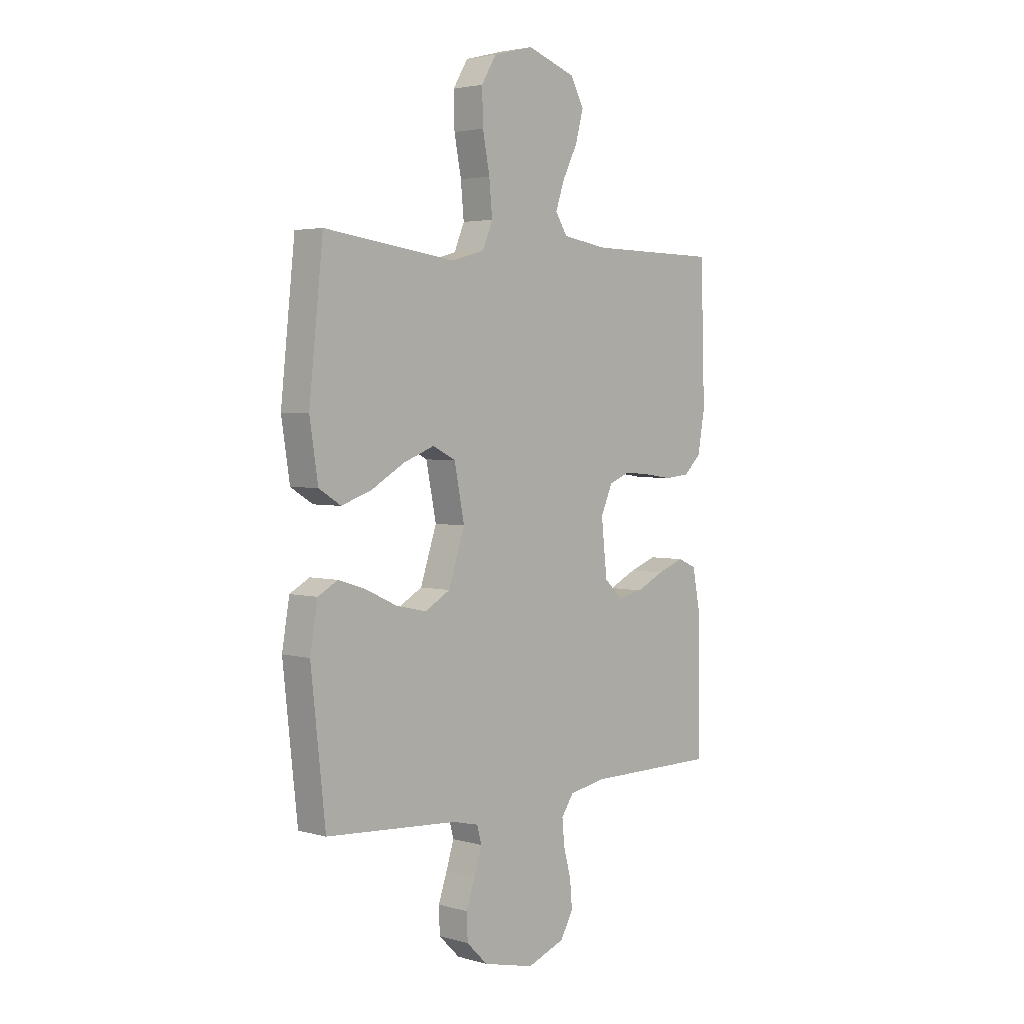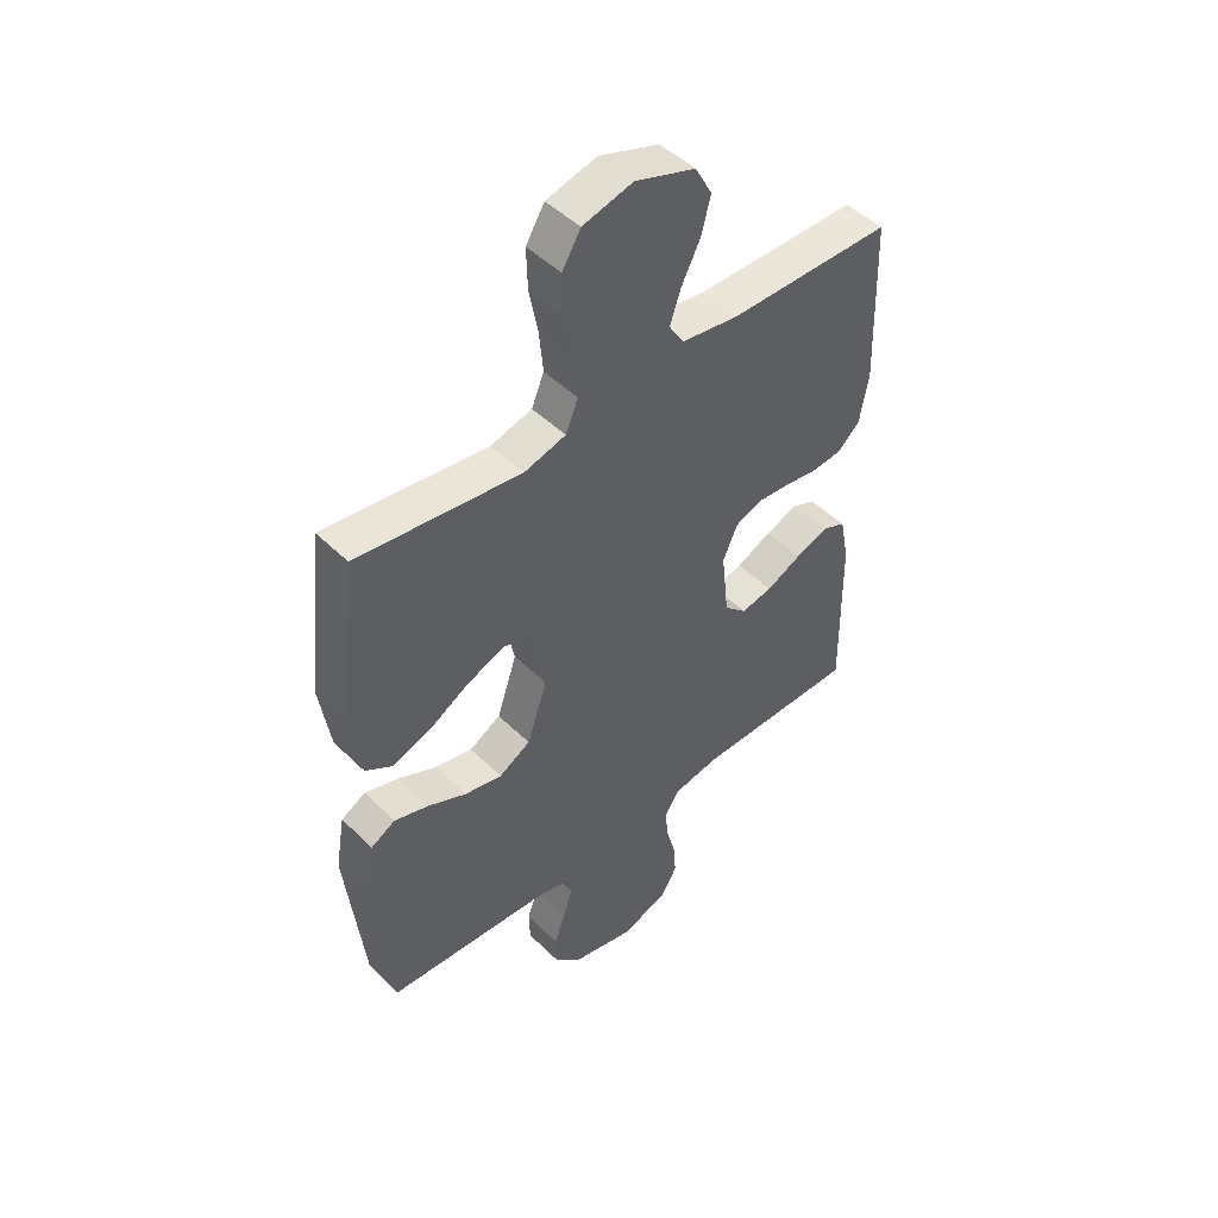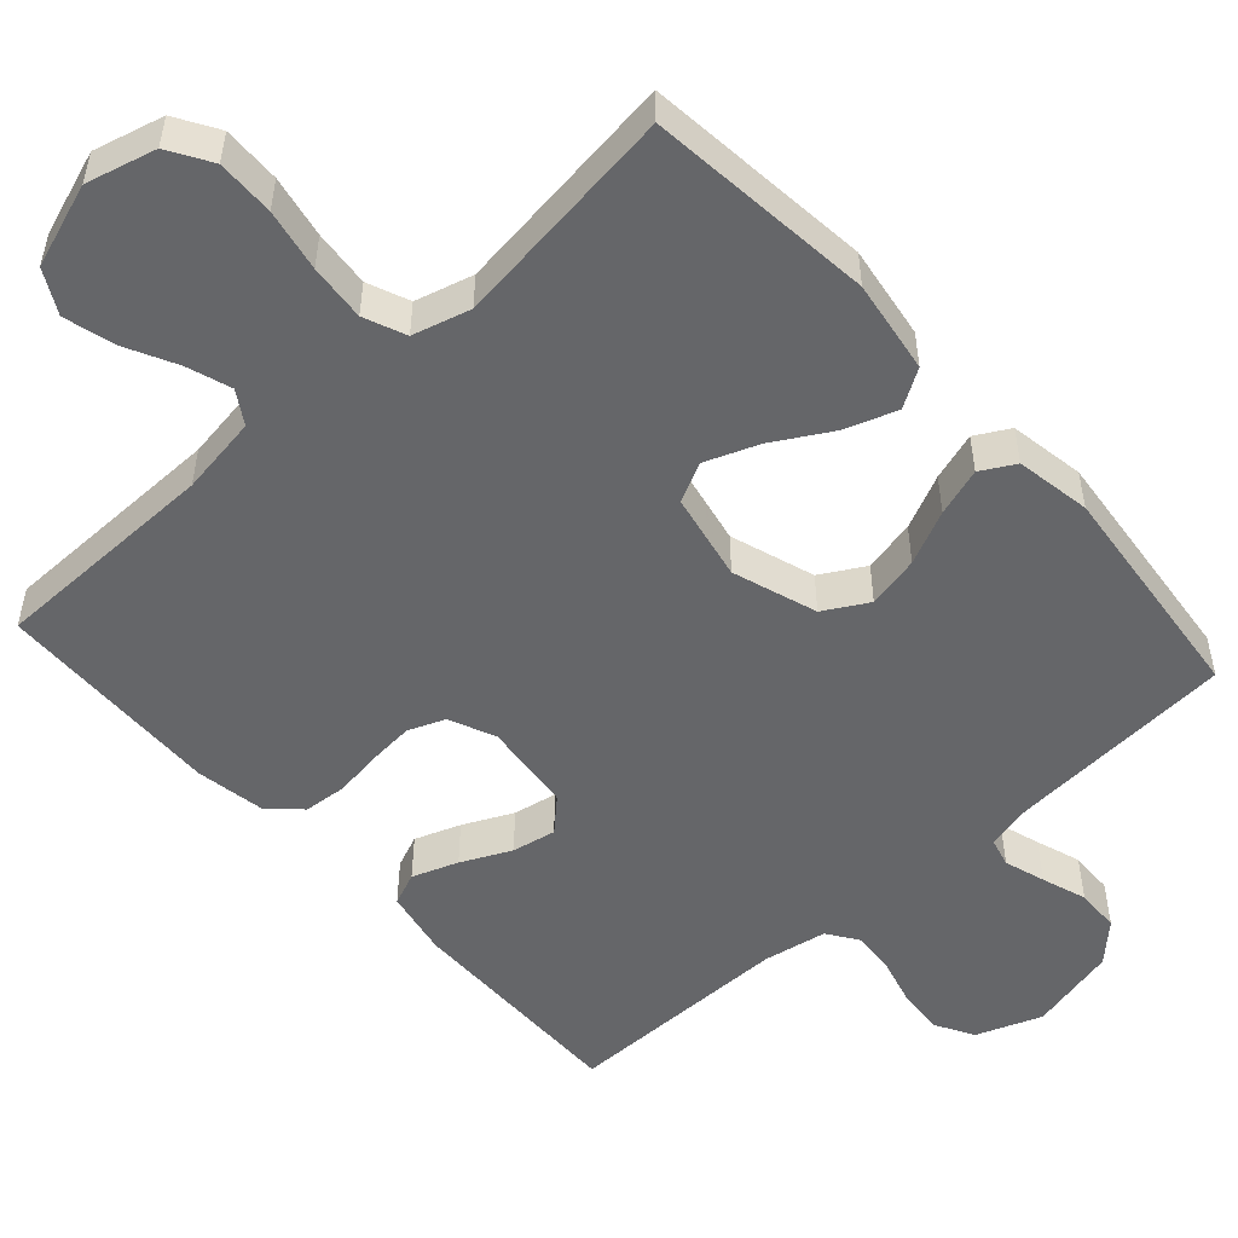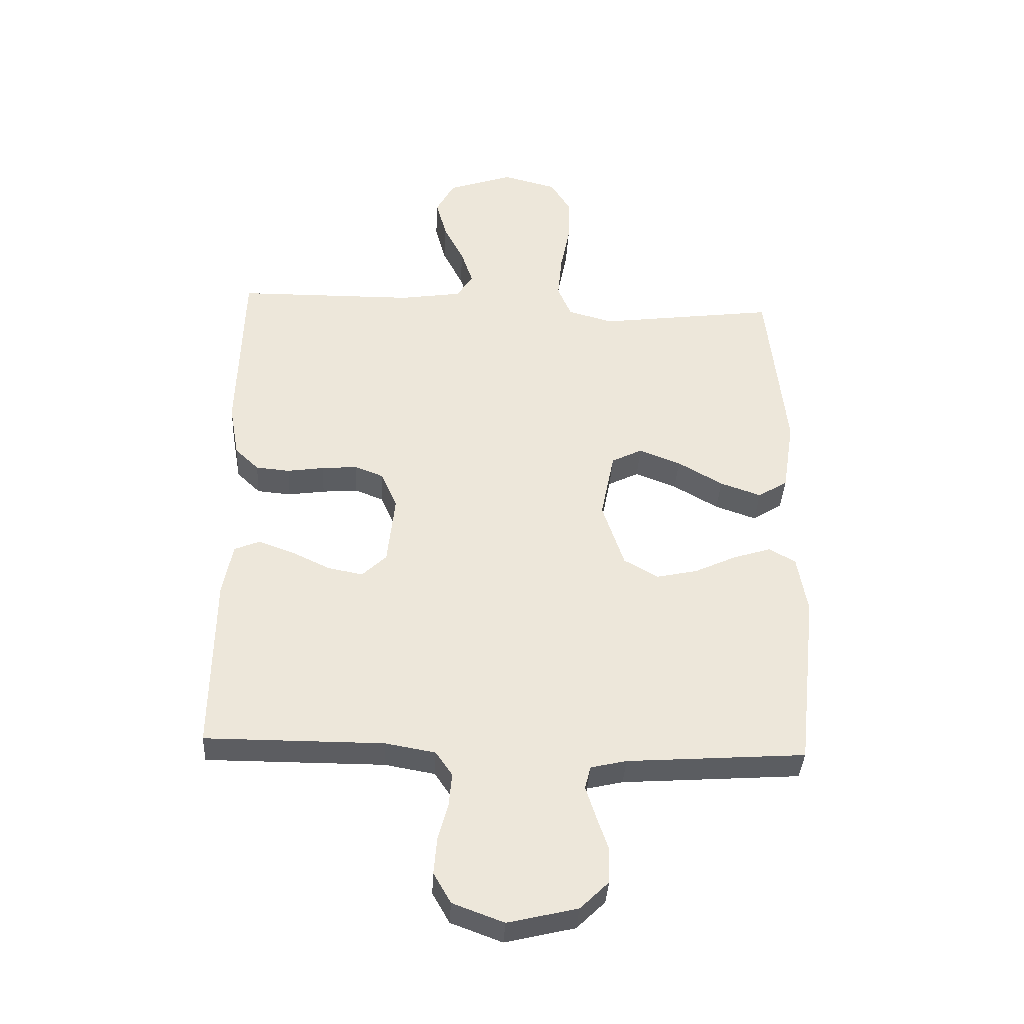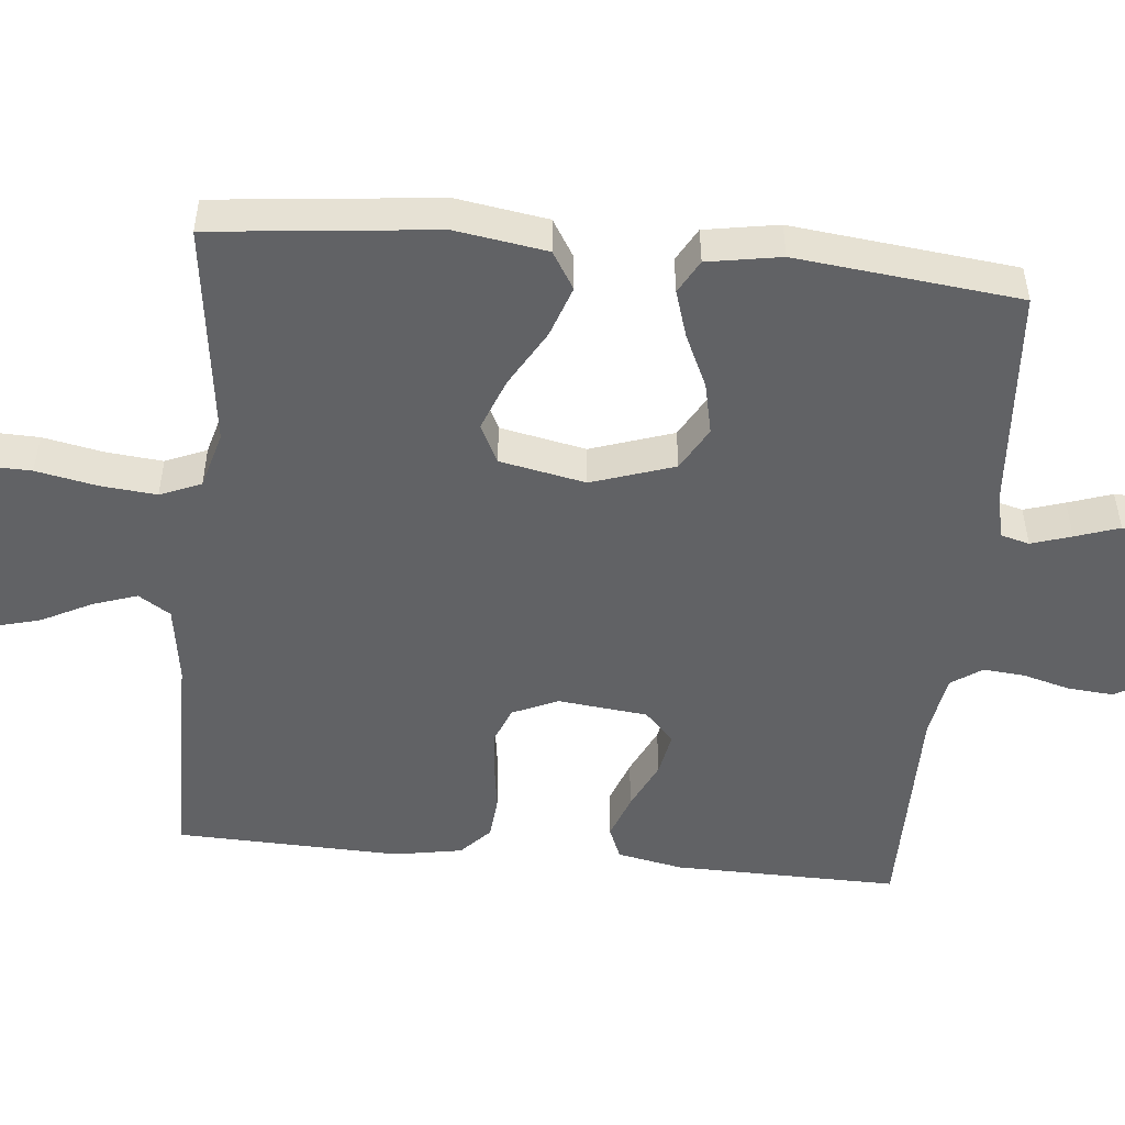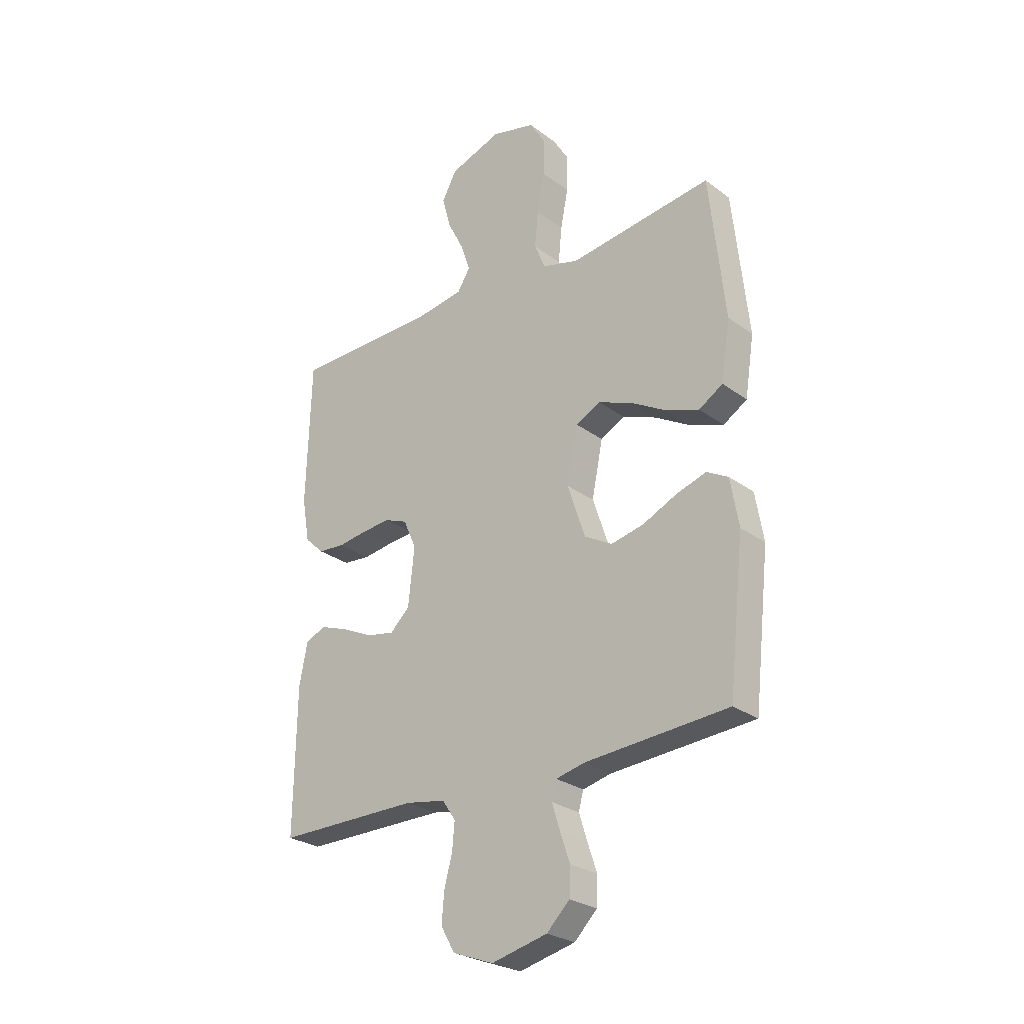
<metadata>
{"format":"obj","ext":"obj","renderer":"f3d","projection":"perspective","resolution":1024,"background":"white","views":[{"elev":3.3,"azim":133.0,"up":"+Z"},{"elev":47.9,"azim":137.5,"up":"+Z"},{"elev":-51.8,"azim":42.0,"up":"+Y"},{"elev":-37.2,"azim":-3.1,"up":"+Z"},{"elev":-50.6,"azim":84.4,"up":"+Y"},{"elev":-26.8,"azim":41.2,"up":"+Z"}]}
</metadata>
<code>
v -0.5 0.07 -0.5
v -0.496 0.07 -0.2
v -0.479 0.07 -0.113
v -0.436 0.07 -0.095
v -0.376 0.07 -0.117
v -0.311 0.07 -0.148
v -0.253 0.07 -0.159
v -0.212 0.07 -0.12
v -0.199 0.07 0
v -0.226 0.07 0.061
v -0.274 0.07 0.08
v -0.334 0.07 0.075
v -0.396 0.07 0.066
v -0.453 0.07 0.071
v -0.493 0.07 0.109
v -0.509 0.07 0.2
v -0.5 0.07 0.5
v -0.2 0.07 0.503
v -0.096 0.07 0.519
v -0.069 0.07 0.562
v -0.089 0.07 0.621
v -0.123 0.07 0.688
v -0.141 0.07 0.755
v -0.11 0.07 0.812
v 0 0.07 0.85
v 0.092 0.07 0.826
v 0.126 0.07 0.77
v 0.124 0.07 0.694
v 0.108 0.07 0.612
v 0.101 0.07 0.537
v 0.124 0.07 0.482
v 0.2 0.07 0.461
v 0.5 0.07 0.5
v 0.532 0.07 0.2
v 0.513 0.07 0.077
v 0.463 0.07 0.046
v 0.394 0.07 0.07
v 0.318 0.07 0.114
v 0.248 0.07 0.141
v 0.196 0.07 0.115
v 0.173 0.07 0
v 0.21 0.07 -0.111
v 0.268 0.07 -0.144
v 0.337 0.07 -0.129
v 0.408 0.07 -0.096
v 0.471 0.07 -0.076
v 0.516 0.07 -0.101
v 0.533 0.07 -0.2
v 0.5 0.07 -0.5
v 0.2 0.07 -0.521
v 0.14 0.07 -0.535
v 0.13 0.07 -0.573
v 0.147 0.07 -0.627
v 0.167 0.07 -0.686
v 0.165 0.07 -0.744
v 0.117 0.07 -0.791
v 0 0.07 -0.819
v -0.086 0.07 -0.787
v -0.115 0.07 -0.736
v -0.11 0.07 -0.675
v -0.093 0.07 -0.612
v -0.088 0.07 -0.556
v -0.116 0.07 -0.515
v -0.2 0.07 -0.5
v -0.5 0 -0.5
v -0.496 0 -0.2
v -0.479 0 -0.113
v -0.436 0 -0.095
v -0.376 0 -0.117
v -0.311 0 -0.148
v -0.253 0 -0.159
v -0.212 0 -0.12
v -0.199 0 0
v -0.226 0 0.061
v -0.274 0 0.08
v -0.334 0 0.075
v -0.396 0 0.066
v -0.453 0 0.071
v -0.493 0 0.109
v -0.509 0 0.2
v -0.5 0 0.5
v -0.2 0 0.503
v -0.096 0 0.519
v -0.069 0 0.562
v -0.089 0 0.621
v -0.123 0 0.688
v -0.141 0 0.755
v -0.11 0 0.812
v 0 0 0.85
v 0.092 0 0.826
v 0.126 0 0.77
v 0.124 0 0.694
v 0.108 0 0.612
v 0.101 0 0.537
v 0.124 0 0.482
v 0.2 0 0.461
v 0.5 0 0.5
v 0.532 0 0.2
v 0.513 0 0.077
v 0.463 0 0.046
v 0.394 0 0.07
v 0.318 0 0.114
v 0.248 0 0.141
v 0.196 0 0.115
v 0.173 0 0
v 0.21 0 -0.111
v 0.268 0 -0.144
v 0.337 0 -0.129
v 0.408 0 -0.096
v 0.471 0 -0.076
v 0.516 0 -0.101
v 0.533 0 -0.2
v 0.5 0 -0.5
v 0.2 0 -0.521
v 0.14 0 -0.535
v 0.13 0 -0.573
v 0.147 0 -0.627
v 0.167 0 -0.686
v 0.165 0 -0.744
v 0.117 0 -0.791
v 0 0 -0.819
v -0.086 0 -0.787
v -0.115 0 -0.736
v -0.11 0 -0.675
v -0.093 0 -0.612
v -0.088 0 -0.556
v -0.116 0 -0.515
v -0.2 0 -0.5
f 58 59 60 61
f 58 61 62
f 57 58 62
f 56 57 62
f 53 54 55 56
f 52 53 56 62
f 51 52 62 63
f 47 48 49 50
f 44 45 46 47
f 43 44 47 50
f 42 43 50 51
f 35 36 37 38
f 35 38 39
f 32 33 34 35
f 31 32 35 39
f 30 31 39 40
f 26 27 28 29
f 26 29 30
f 25 26 30
f 21 22 23 24
f 20 21 24 25
f 15 16 17 18
f 15 18 19
f 12 13 14 15
f 11 12 15 19
f 10 11 19 20
f 3 4 5 6
f 1 2 3 6
f 64 1 6 7
f 63 64 7 8
f 41 42 51 63
f 41 63 8 9
f 20 25 30 40
f 20 40 41
f 9 10 20 41
f 125 124 123 122
f 126 125 122
f 126 122 121
f 126 121 120
f 120 119 118 117
f 126 120 117 116
f 127 126 116 115
f 114 113 112 111
f 111 110 109 108
f 114 111 108 107
f 115 114 107 106
f 102 101 100 99
f 103 102 99
f 99 98 97 96
f 103 99 96 95
f 104 103 95 94
f 93 92 91 90
f 94 93 90
f 94 90 89
f 88 87 86 85
f 89 88 85 84
f 82 81 80 79
f 83 82 79
f 79 78 77 76
f 83 79 76 75
f 84 83 75 74
f 70 69 68 67
f 70 67 66 65
f 71 70 65 128
f 72 71 128 127
f 127 115 106 105
f 73 72 127 105
f 104 94 89 84
f 105 104 84
f 105 84 74 73
f 1 65 66 2
f 2 66 67 3
f 3 67 68 4
f 4 68 69 5
f 5 69 70 6
f 6 70 71 7
f 7 71 72 8
f 8 72 73 9
f 9 73 74 10
f 10 74 75 11
f 11 75 76 12
f 12 76 77 13
f 13 77 78 14
f 14 78 79 15
f 15 79 80 16
f 16 80 81 17
f 17 81 82 18
f 18 82 83 19
f 19 83 84 20
f 20 84 85 21
f 21 85 86 22
f 22 86 87 23
f 23 87 88 24
f 24 88 89 25
f 25 89 90 26
f 26 90 91 27
f 27 91 92 28
f 28 92 93 29
f 29 93 94 30
f 30 94 95 31
f 31 95 96 32
f 32 96 97 33
f 33 97 98 34
f 34 98 99 35
f 35 99 100 36
f 36 100 101 37
f 37 101 102 38
f 38 102 103 39
f 39 103 104 40
f 40 104 105 41
f 41 105 106 42
f 42 106 107 43
f 43 107 108 44
f 44 108 109 45
f 45 109 110 46
f 46 110 111 47
f 47 111 112 48
f 48 112 113 49
f 49 113 114 50
f 50 114 115 51
f 51 115 116 52
f 52 116 117 53
f 53 117 118 54
f 54 118 119 55
f 55 119 120 56
f 56 120 121 57
f 57 121 122 58
f 58 122 123 59
f 59 123 124 60
f 60 124 125 61
f 61 125 126 62
f 62 126 127 63
f 63 127 128 64
f 64 128 65 1

</code>
